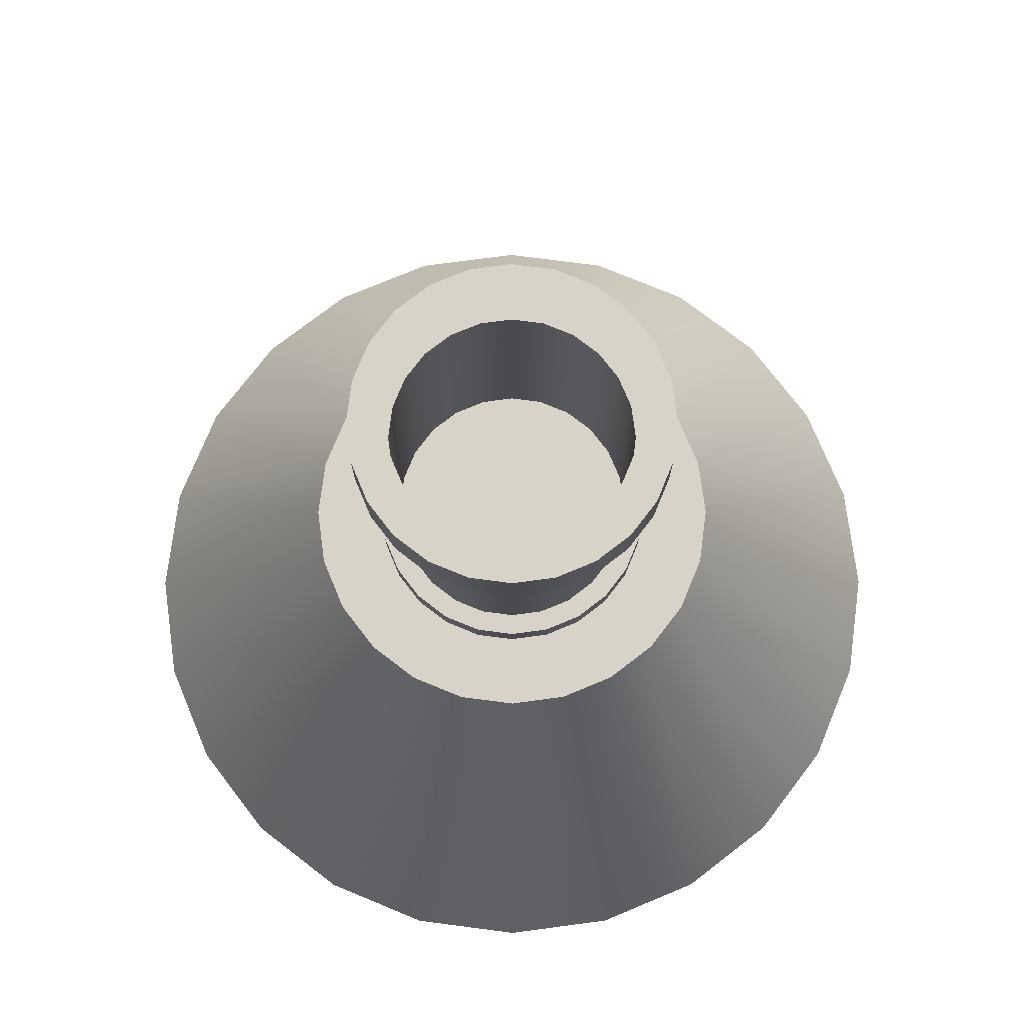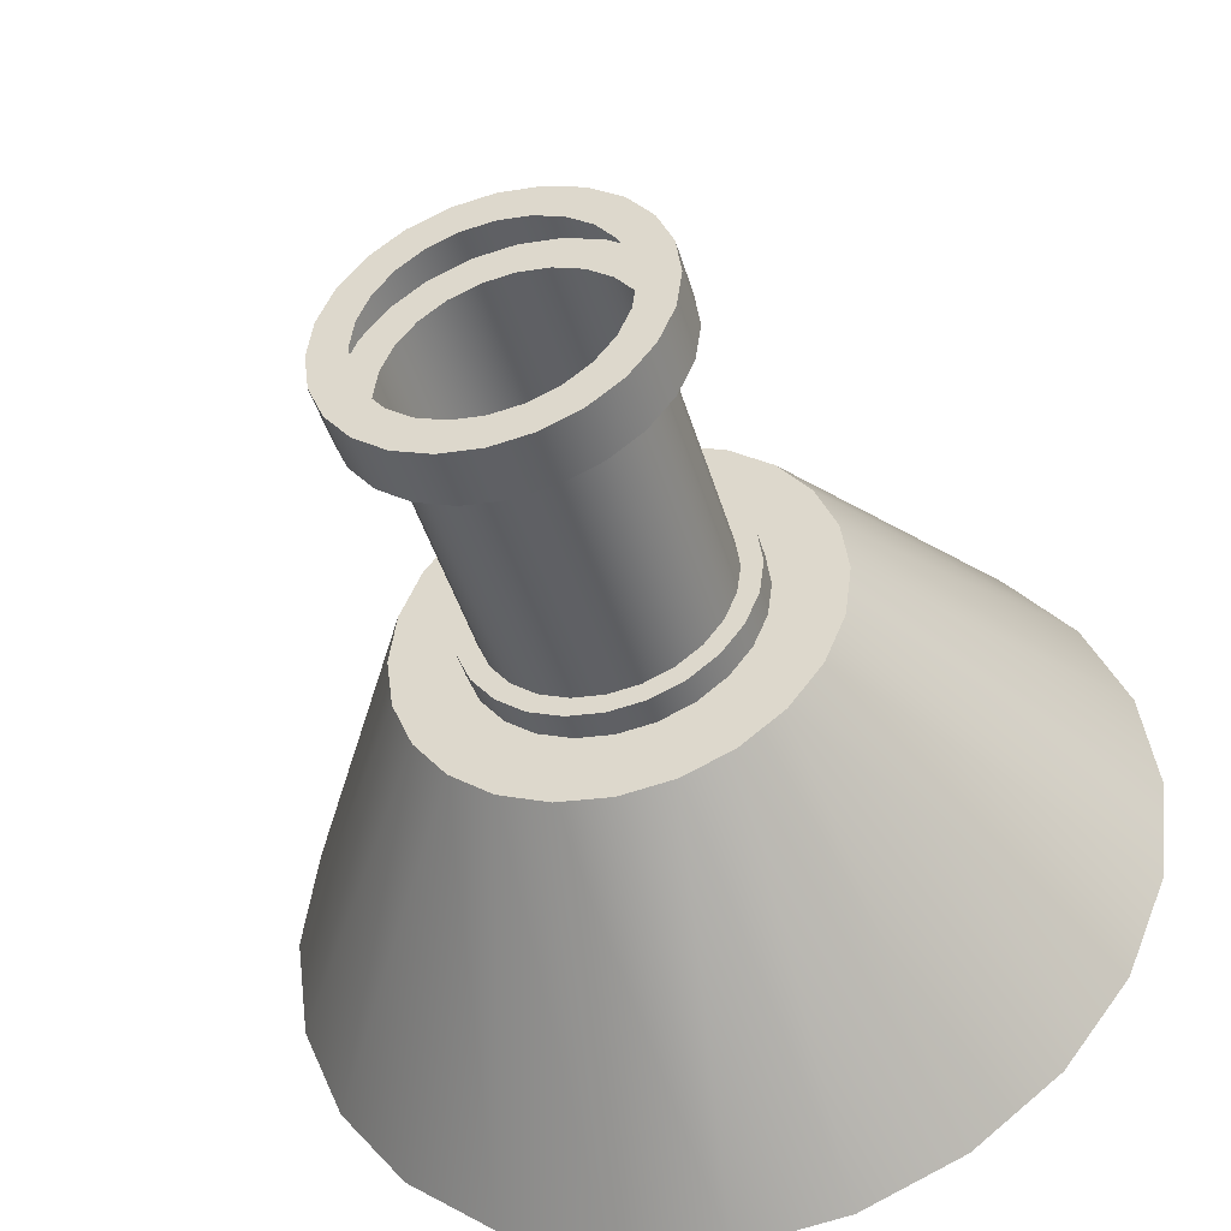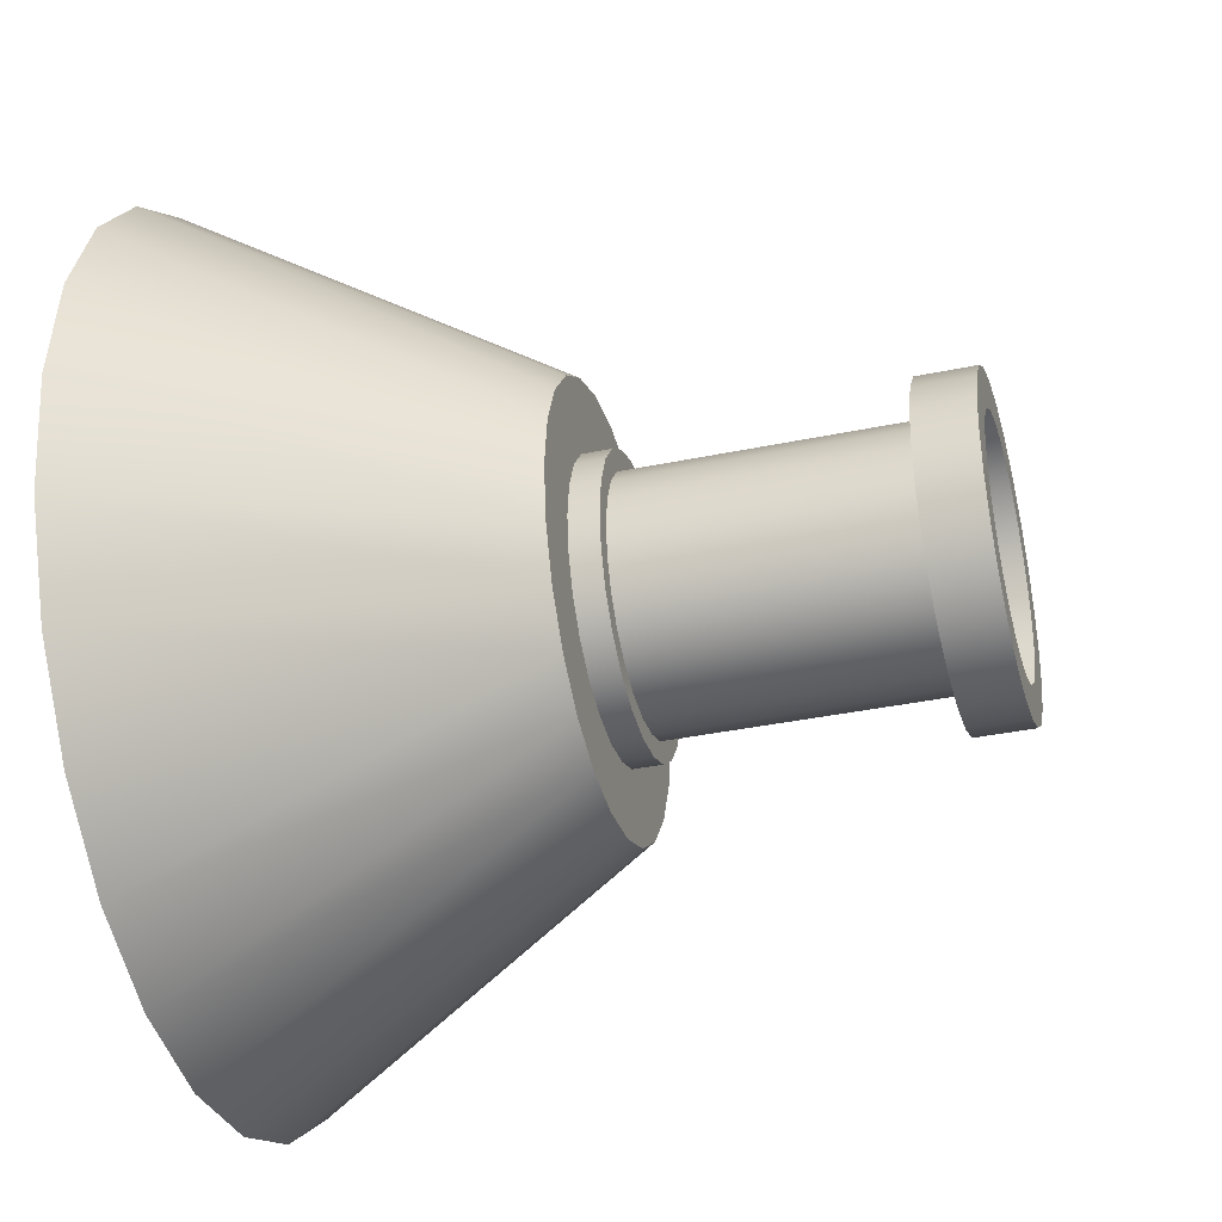
<metadata>
{"format":"obj","ext":"obj","renderer":"f3d","projection":"perspective","resolution":1024,"background":"white","views":[{"elev":75.9,"azim":164.9,"up":"+Y"},{"elev":-44.7,"azim":-163.8,"up":"+Z"},{"elev":-36.6,"azim":105.2,"up":"+Z"}]}
</metadata>
<code>
o Group20/mesh602/mesh602-geometry#mesh602-geometry
v 0.2711 -0.9525 0.2195
v 0.2702 -0.9439 0.2199
v 0.2702 -0.9525 0.2199
v 0.2711 -0.9439 0.2195
v 0.2692 -0.9439 0.22
v 0.2714 -0.9525 0.2201
v 0.2692 -0.9525 0.22
v 0.2719 -0.9525 0.2189
v 0.2727 -0.9439 0.2197
v 0.2717 -0.9439 0.2205
v 0.2723 -0.9525 0.2194
v 0.2669 -0.9525 0.2201
v 0.2703 -0.9525 0.2205
v 0.2714 -0.9534 0.2201
v 0.2703 -0.9534 0.2205
v 0.2692 -0.9525 0.2207
v 0.2692 -0.9534 0.2207
v 0.2739 -0.9534 0.2209
v 0.2719 -0.9439 0.2189
v 0.2731 -0.9525 0.2184
v 0.2725 -0.9525 0.2181
v 0.2735 -0.9439 0.2187
v 0.2682 -0.9439 0.2199
v 0.2666 -0.9439 0.2205
v 0.2723 -0.9534 0.2194
v 0.268 -0.9525 0.2205
v 0.2644 -0.9534 0.2209
v 0.2682 -0.9525 0.2199
v 0.2735 -0.9525 0.2173
v 0.2725 -0.9439 0.2181
v 0.2717 -0.942 0.2205
v 0.2735 -0.942 0.2187
v 0.2705 -0.9439 0.221
v 0.2731 -0.9534 0.2184
v 0.2672 -0.9439 0.2195
v 0.2672 -0.9525 0.2195
v 0.268 -0.9534 0.2205
v 0.2669 -0.9534 0.2201
v 0.275 -0.9534 0.2195
v 0.2658 -0.9534 0.222
v 0.2729 -0.9525 0.2172
v 0.2729 -0.9439 0.2172
v 0.2727 -0.942 0.2197
v 0.2705 -0.942 0.221
v 0.274 -0.942 0.2175
v 0.2656 -0.9439 0.2197
v 0.2679 -0.9439 0.221
v 0.2664 -0.9439 0.2189
v 0.2664 -0.9525 0.2189
v 0.266 -0.9525 0.2194
v 0.2633 -0.9534 0.2195
v 0.2788 -0.9647 0.2258
v 0.2623 -0.9647 0.228
v 0.2725 -0.9534 0.222
v 0.2737 -0.9525 0.2162
v 0.273 -0.9439 0.2162
v 0.2735 -0.9534 0.2173
v 0.274 -0.9439 0.2175
v 0.2702 -0.942 0.2199
v 0.2666 -0.942 0.2205
v 0.2719 -0.942 0.2189
v 0.2725 -0.942 0.2181
v 0.2656 -0.942 0.2197
v 0.2692 -0.942 0.2212
v 0.2692 -0.9439 0.2212
v 0.2757 -0.9534 0.2179
v 0.266 -0.9534 0.2194
v 0.2653 -0.9525 0.2184
v 0.2595 -0.9647 0.2258
v 0.281 -0.9647 0.223
v 0.276 -0.9647 0.228
v 0.2656 -0.9647 0.2293
v 0.2709 -0.9534 0.2227
v 0.273 -0.9525 0.2162
v 0.2742 -0.9439 0.2162
v 0.2711 -0.942 0.2195
v 0.2692 -0.942 0.22
v 0.2679 -0.942 0.221
v 0.2742 -0.942 0.2162
v 0.2729 -0.942 0.2172
v 0.2648 -0.9439 0.2187
v 0.2648 -0.942 0.2187
v 0.2658 -0.9525 0.2181
v 0.2653 -0.9534 0.2184
v 0.2574 -0.9647 0.223
v 0.2674 -0.9534 0.2227
v 0.2727 -0.9647 0.2293
v 0.2729 -0.9525 0.2152
v 0.2729 -0.9439 0.2152
v 0.2737 -0.9534 0.2162
v 0.2759 -0.9534 0.2162
v 0.2682 -0.942 0.2199
v 0.2658 -0.9439 0.2181
v 0.2643 -0.9439 0.2175
v 0.2664 -0.942 0.2189
v 0.2823 -0.9647 0.2197
v 0.2648 -0.9525 0.2173
v 0.2626 -0.9534 0.2179
v 0.2692 -0.9647 0.2298
v 0.2692 -0.9534 0.2229
v 0.2735 -0.9525 0.215
v 0.274 -0.9439 0.2149
v 0.274 -0.942 0.2149
v 0.273 -0.942 0.2162
v 0.2654 -0.9439 0.2172
v 0.2643 -0.942 0.2175
v 0.2672 -0.942 0.2195
v 0.2658 -0.942 0.2181
v 0.2648 -0.9534 0.2173
v 0.2654 -0.9525 0.2172
v 0.256 -0.9647 0.2197
v 0.2725 -0.9525 0.2142
v 0.2725 -0.9439 0.2142
v 0.2735 -0.9534 0.215
v 0.2828 -0.9647 0.2162
v 0.2729 -0.942 0.2152
v 0.2641 -0.9439 0.2162
v 0.2641 -0.942 0.2162
v 0.2646 -0.9525 0.2162
v 0.2653 -0.9525 0.2162
v 0.2646 -0.9534 0.2162
v 0.2624 -0.9534 0.2162
v 0.2731 -0.9525 0.2139
v 0.2757 -0.9534 0.2144
v 0.2735 -0.9439 0.2136
v 0.2735 -0.942 0.2136
v 0.2555 -0.9647 0.2162
v 0.2725 -0.942 0.2142
v 0.2653 -0.9439 0.2162
v 0.2654 -0.942 0.2172
v 0.2719 -0.9525 0.2134
v 0.2719 -0.9439 0.2134
v 0.2731 -0.9534 0.2139
v 0.2711 -0.9439 0.2128
v 0.2823 -0.9647 0.2126
v 0.2654 -0.9439 0.2152
v 0.2643 -0.942 0.2149
v 0.2653 -0.942 0.2162
v 0.2648 -0.9525 0.215
v 0.2654 -0.9525 0.2152
v 0.2648 -0.9534 0.215
v 0.2626 -0.9534 0.2144
v 0.2723 -0.9525 0.213
v 0.2723 -0.9534 0.213
v 0.2711 -0.9525 0.2128
v 0.2702 -0.9439 0.2124
v 0.2727 -0.9439 0.2126
v 0.2727 -0.942 0.2126
v 0.2719 -0.942 0.2134
v 0.256 -0.9647 0.2126
v 0.275 -0.9534 0.2128
v 0.2643 -0.9439 0.2149
v 0.2654 -0.942 0.2152
v 0.2702 -0.9525 0.2124
v 0.2692 -0.9439 0.2123
v 0.2711 -0.942 0.2128
v 0.281 -0.9647 0.2094
v 0.2658 -0.9439 0.2142
v 0.2648 -0.942 0.2136
v 0.2658 -0.942 0.2142
v 0.2653 -0.9525 0.2139
v 0.2658 -0.9525 0.2142
v 0.2653 -0.9534 0.2139
v 0.2633 -0.9534 0.2128
v 0.2714 -0.9525 0.2123
v 0.2692 -0.9525 0.2123
v 0.2714 -0.9534 0.2123
v 0.2666 -0.9439 0.2118
v 0.2717 -0.9439 0.2118
v 0.2702 -0.942 0.2124
v 0.2574 -0.9647 0.2094
v 0.2739 -0.9534 0.2114
v 0.2648 -0.9439 0.2136
v 0.266 -0.9534 0.213
v 0.2669 -0.9525 0.2123
v 0.2692 -0.9525 0.2117
v 0.2703 -0.9525 0.2118
v 0.268 -0.9525 0.2118
v 0.2703 -0.9534 0.2118
v 0.2656 -0.9439 0.2126
v 0.2682 -0.9525 0.2124
v 0.2717 -0.942 0.2118
v 0.2692 -0.942 0.2123
v 0.2788 -0.9647 0.2065
v 0.2664 -0.9439 0.2134
v 0.2656 -0.942 0.2126
v 0.2664 -0.942 0.2134
v 0.266 -0.9525 0.213
v 0.2664 -0.9525 0.2134
v 0.2644 -0.9534 0.2114
v 0.2669 -0.9534 0.2123
v 0.268 -0.9534 0.2118
v 0.2692 -0.9534 0.2117
v 0.2679 -0.9439 0.2113
v 0.2682 -0.9439 0.2124
v 0.2666 -0.942 0.2118
v 0.2705 -0.9439 0.2113
v 0.2595 -0.9647 0.2065
v 0.276 -0.9647 0.2044
v 0.2672 -0.9439 0.2128
v 0.2672 -0.942 0.2128
v 0.2672 -0.9525 0.2128
v 0.2679 -0.942 0.2113
v 0.2705 -0.942 0.2113
v 0.2725 -0.9534 0.2103
v 0.2682 -0.942 0.2124
v 0.2623 -0.9647 0.2044
v 0.2692 -0.9439 0.2111
v 0.2692 -0.942 0.2111
v 0.2727 -0.9647 0.203
v 0.2658 -0.9534 0.2103
v 0.2709 -0.9534 0.2096
v 0.2656 -0.9647 0.203
v 0.2692 -0.9647 0.2025
v 0.2674 -0.9534 0.2096
v 0.2692 -0.9534 0.2094
f 1 2 3
f 2 1 4
f 3 2 1
f 4 1 2
f 5 3 2
f 2 3 5
f 6 1 3
f 3 1 6
f 7 3 6
f 1 4 8
f 4 9 2
f 2 9 4
f 3 5 7
f 7 5 3
f 2 10 5
f 5 10 2
f 11 1 6
f 6 1 11
f 6 12 13
f 6 3 7
f 13 12 6
f 13 14 6
f 6 14 13
f 15 16 17
f 16 15 13
f 17 16 15
f 13 15 16
f 17 15 18
f 7 12 6
f 6 12 7
f 8 4 1
f 4 8 19
f 20 21 8
f 1 8 11
f 19 8 4
f 19 9 4
f 4 9 19
f 2 9 10
f 10 9 2
f 19 22 9
f 9 22 19
f 23 7 5
f 5 7 23
f 24 5 10
f 10 5 24
f 11 8 1
f 11 8 20
f 25 20 11
f 6 25 11
f 11 25 6
f 13 12 26
f 26 12 13
f 14 13 15
f 15 13 14
f 18 14 15
f 15 14 18
f 25 6 14
f 14 6 25
f 13 26 16
f 16 26 13
f 18 15 17
f 26 17 16
f 16 17 26
f 18 17 27
f 27 17 18
f 28 12 7
f 7 12 28
f 29 21 20
f 8 21 20
f 20 8 11
f 20 21 29
f 30 8 21
f 9 31 10
f 10 31 9
f 19 22 30
f 32 9 22
f 22 9 32
f 7 23 28
f 28 23 7
f 24 23 5
f 5 23 24
f 24 10 33
f 33 10 24
f 11 20 25
f 20 25 34
f 34 25 20
f 28 35 36
f 36 35 28
f 37 12 38
f 12 37 26
f 38 12 37
f 26 37 12
f 36 12 28
f 28 12 36
f 38 27 37
f 37 27 38
f 39 14 18
f 18 14 39
f 39 25 14
f 14 25 39
f 17 26 37
f 37 26 17
f 37 27 17
f 17 27 37
f 18 27 40
f 40 27 18
f 21 41 29
f 42 21 41
f 34 29 20
f 20 29 34
f 21 42 30
f 30 42 21
f 31 9 43
f 43 9 31
f 44 10 31
f 31 10 44
f 8 30 19
f 19 30 8
f 30 22 19
f 9 32 43
f 43 32 9
f 22 45 32
f 32 45 22
f 35 28 23
f 23 28 35
f 46 23 24
f 24 23 46
f 10 44 33
f 33 44 10
f 24 33 47
f 47 33 24
f 39 34 25
f 25 34 39
f 36 48 49
f 48 36 35
f 49 48 36
f 35 36 48
f 50 38 12
f 12 38 50
f 36 50 12
f 36 50 49
f 12 50 36
f 38 51 27
f 27 51 38
f 52 39 18
f 18 39 52
f 27 53 40
f 40 53 27
f 18 40 54
f 54 40 18
f 55 41 29
f 29 41 21
f 29 41 55
f 41 21 42
f 41 56 42
f 42 56 41
f 29 34 57
f 57 34 29
f 42 58 30
f 30 58 42
f 43 59 31
f 31 59 43
f 31 60 44
f 44 60 31
f 21 8 30
f 30 58 22
f 22 58 30
f 32 61 43
f 43 61 32
f 45 22 58
f 58 22 45
f 45 62 32
f 32 62 45
f 46 35 23
f 23 35 46
f 24 63 46
f 46 63 24
f 64 33 44
f 44 33 64
f 47 33 65
f 65 33 47
f 47 60 24
f 24 60 47
f 66 34 39
f 39 34 66
f 38 50 67
f 67 50 38
f 49 50 36
f 67 51 38
f 38 51 67
f 50 68 49
f 51 69 27
f 27 69 51
f 39 52 70
f 70 52 39
f 18 71 52
f 52 71 18
f 53 27 69
f 69 27 53
f 72 40 53
f 53 40 72
f 54 40 73
f 73 40 54
f 71 18 54
f 54 18 71
f 41 74 55
f 56 41 74
f 29 55 57
f 57 55 29
f 74 41 56
f 56 75 42
f 42 75 56
f 66 57 34
f 34 57 66
f 42 75 58
f 58 75 42
f 43 76 59
f 59 76 43
f 31 59 77
f 77 59 31
f 77 60 31
f 31 60 77
f 44 60 78
f 78 60 44
f 32 62 61
f 61 62 32
f 43 61 76
f 76 61 43
f 58 79 45
f 45 79 58
f 45 80 62
f 62 80 45
f 81 48 46
f 46 48 35
f 46 48 81
f 35 48 46
f 63 24 60
f 60 24 63
f 82 46 63
f 63 46 82
f 33 64 65
f 65 64 33
f 44 78 64
f 64 78 44
f 65 78 47
f 47 78 65
f 60 47 78
f 78 47 60
f 70 66 39
f 39 66 70
f 68 67 50
f 50 67 68
f 49 68 50
f 83 68 49
f 49 68 83
f 84 51 67
f 67 51 84
f 67 68 84
f 84 68 67
f 69 51 85
f 85 51 69
f 69 70 52
f 52 70 69
f 69 52 71
f 71 52 69
f 69 71 53
f 53 71 69
f 40 72 86
f 86 72 40
f 53 71 72
f 72 71 53
f 73 40 86
f 86 40 73
f 87 54 73
f 73 54 87
f 54 87 71
f 71 87 54
f 55 88 74
f 55 74 41
f 74 88 55
f 74 89 56
f 56 89 74
f 55 57 90
f 90 57 55
f 89 75 56
f 56 75 89
f 91 57 66
f 66 57 91
f 79 58 75
f 92 60 77
f 77 60 92
f 75 58 79
f 79 80 45
f 45 80 79
f 81 93 48
f 81 93 94
f 48 93 81
f 46 82 81
f 81 82 46
f 93 49 48
f 48 49 93
f 92 63 60
f 60 63 92
f 95 82 63
f 63 82 95
f 78 65 64
f 64 65 78
f 66 70 96
f 96 70 66
f 68 97 83
f 84 98 51
f 51 98 84
f 97 84 68
f 68 84 97
f 83 97 68
f 98 85 51
f 51 85 98
f 85 70 69
f 69 70 85
f 99 86 72
f 72 86 99
f 72 71 87
f 87 71 72
f 73 86 100
f 100 86 73
f 100 87 73
f 73 87 100
f 101 88 55
f 55 88 101
f 89 74 88
f 88 74 89
f 91 90 57
f 57 90 91
f 90 101 55
f 55 101 90
f 89 102 75
f 75 102 89
f 96 91 66
f 66 91 96
f 75 103 79
f 79 103 75
f 79 104 80
f 80 104 79
f 94 93 81
f 94 105 93
f 93 105 94
f 81 106 94
f 94 106 81
f 106 81 82
f 82 81 106
f 49 93 83
f 83 93 49
f 107 63 92
f 92 63 107
f 108 82 95
f 95 82 108
f 107 63 95
f 85 96 70
f 70 96 85
f 84 97 109
f 109 97 84
f 83 105 110
f 110 97 83
f 83 97 110
f 109 98 84
f 84 98 109
f 85 98 111
f 111 98 85
f 86 99 100
f 100 99 86
f 72 87 99
f 99 87 72
f 87 100 99
f 99 100 87
f 101 112 88
f 88 112 101
f 88 113 89
f 89 113 88
f 91 114 90
f 90 114 91
f 101 90 114
f 114 90 101
f 113 102 89
f 89 102 113
f 103 75 102
f 102 75 103
f 91 96 115
f 115 96 91
f 103 116 79
f 79 116 103
f 79 116 104
f 104 116 79
f 117 105 94
f 94 105 117
f 105 83 93
f 93 83 105
f 118 94 106
f 106 94 118
f 108 106 82
f 82 106 108
f 95 63 107
f 111 96 85
f 85 96 111
f 119 109 97
f 97 109 119
f 120 97 110
f 110 105 83
f 105 120 110
f 110 120 105
f 110 97 120
f 121 98 109
f 109 98 121
f 122 111 98
f 98 111 122
f 123 112 101
f 101 112 123
f 113 88 112
f 112 88 113
f 124 114 91
f 91 114 124
f 114 123 101
f 101 123 114
f 113 125 102
f 102 125 113
f 102 126 103
f 103 126 102
f 127 115 96
f 96 115 127
f 115 124 91
f 91 124 115
f 103 128 116
f 116 128 103
f 117 129 105
f 105 129 117
f 94 118 117
f 117 118 94
f 130 118 106
f 106 118 130
f 130 106 108
f 108 106 130
f 127 96 111
f 111 96 127
f 109 119 121
f 121 119 109
f 120 119 97
f 97 119 120
f 120 105 129
f 129 105 120
f 121 122 98
f 98 122 121
f 111 122 127
f 127 122 111
f 123 131 112
f 112 131 123
f 112 132 113
f 131 112 132
f 113 132 112
f 124 133 114
f 114 133 124
f 123 114 133
f 133 114 123
f 132 125 113
f 132 125 134
f 113 125 132
f 126 102 125
f 125 102 126
f 126 128 103
f 103 128 126
f 127 135 115
f 115 135 127
f 124 115 135
f 135 115 124
f 117 136 129
f 129 136 117
f 137 117 118
f 118 117 137
f 138 118 130
f 130 118 138
f 139 121 119
f 119 121 139
f 140 119 120
f 120 119 140
f 136 120 129
f 129 120 136
f 141 122 121
f 121 122 141
f 142 127 122
f 122 127 142
f 143 131 123
f 123 131 143
f 133 144 124
f 132 112 131
f 132 145 134
f 145 132 131
f 134 145 132
f 131 132 145
f 124 144 133
f 133 143 123
f 123 143 133
f 146 147 134
f 134 147 125
f 134 125 132
f 134 147 146
f 125 147 134
f 125 148 126
f 126 148 125
f 126 149 128
f 128 149 126
f 150 135 127
f 127 135 150
f 135 151 124
f 124 151 135
f 152 136 117
f 117 136 152
f 117 137 152
f 152 137 117
f 153 137 118
f 118 137 153
f 153 118 138
f 138 118 153
f 121 139 141
f 141 139 121
f 140 139 119
f 119 139 140
f 120 136 140
f 140 136 120
f 141 142 122
f 122 142 141
f 127 142 150
f 150 142 127
f 143 154 145
f 143 145 131
f 145 154 143
f 131 145 143
f 143 133 144
f 144 133 143
f 151 144 124
f 124 144 151
f 154 134 145
f 145 134 154
f 155 147 146
f 146 147 155
f 134 154 146
f 146 154 134
f 148 125 147
f 147 125 148
f 148 156 126
f 126 156 148
f 126 156 149
f 149 156 126
f 150 157 135
f 135 157 150
f 151 135 157
f 157 135 151
f 152 158 136
f 136 158 152
f 159 152 137
f 137 152 159
f 160 137 153
f 153 137 160
f 161 141 139
f 139 141 161
f 162 139 140
f 140 139 162
f 158 140 136
f 136 140 158
f 163 142 141
f 141 142 163
f 164 150 142
f 142 150 164
f 165 154 143
f 143 154 165
f 154 165 166
f 166 165 154
f 167 143 144
f 144 143 167
f 151 167 144
f 144 167 151
f 168 147 155
f 155 147 168
f 146 166 155
f 155 166 146
f 166 146 154
f 154 146 166
f 169 148 147
f 147 148 169
f 148 170 156
f 156 170 148
f 171 157 150
f 150 157 171
f 157 172 151
f 151 172 157
f 173 158 152
f 152 158 173
f 152 159 173
f 173 159 152
f 160 159 137
f 137 159 160
f 141 161 163
f 163 161 141
f 162 161 139
f 139 161 162
f 140 158 162
f 162 158 140
f 174 142 163
f 163 142 174
f 150 164 171
f 171 164 150
f 174 164 142
f 142 164 174
f 143 167 165
f 165 167 143
f 165 175 166
f 166 175 165
f 176 177 178
f 151 179 167
f 167 179 151
f 168 169 147
f 147 169 168
f 155 180 168
f 168 180 155
f 181 155 166
f 166 155 181
f 148 169 182
f 182 169 148
f 148 183 170
f 170 183 148
f 171 184 157
f 157 184 171
f 172 157 184
f 184 157 172
f 172 179 151
f 151 179 172
f 173 185 158
f 158 185 173
f 186 173 159
f 159 173 186
f 187 159 160
f 160 159 187
f 188 163 161
f 161 163 188
f 189 161 162
f 162 161 189
f 162 185 189
f 185 162 158
f 158 162 185
f 163 188 174
f 174 188 163
f 189 188 161
f 161 188 189
f 190 171 164
f 164 171 190
f 191 164 174
f 174 164 191
f 179 165 167
f 167 165 179
f 165 178 175
f 175 178 165
f 166 175 181
f 181 175 166
f 178 177 176
f 177 178 165
f 165 178 177
f 176 192 178
f 192 176 193
f 178 192 176
f 193 176 192
f 193 190 192
f 192 190 193
f 165 179 177
f 177 179 165
f 194 169 168
f 168 169 194
f 180 155 195
f 195 155 180
f 180 196 168
f 168 196 180
f 155 181 195
f 195 181 155
f 197 182 169
f 169 182 197
f 182 196 148
f 148 196 182
f 148 196 183
f 183 196 148
f 198 184 171
f 171 184 198
f 199 172 184
f 184 172 199
f 179 172 193
f 193 172 179
f 180 200 173
f 173 200 180
f 185 200 173
f 173 186 180
f 180 186 173
f 200 189 185
f 185 189 200
f 173 200 185
f 201 186 159
f 201 159 187
f 159 186 201
f 187 159 201
f 189 185 162
f 189 200 202
f 202 200 189
f 175 174 188
f 188 174 175
f 202 188 189
f 189 188 202
f 171 190 198
f 198 190 171
f 192 190 164
f 164 190 192
f 192 164 191
f 191 164 192
f 174 175 191
f 191 175 174
f 178 191 175
f 175 191 178
f 181 175 188
f 181 188 202
f 188 175 181
f 202 188 181
f 202 195 181
f 181 195 202
f 177 193 176
f 193 177 179
f 176 193 177
f 179 177 193
f 191 178 192
f 192 178 191
f 172 190 193
f 193 190 172
f 194 197 169
f 169 197 194
f 168 203 194
f 194 203 168
f 180 195 200
f 200 195 180
f 196 180 186
f 186 180 196
f 203 168 196
f 196 168 203
f 182 197 204
f 204 197 182
f 182 203 196
f 196 203 182
f 186 183 196
f 196 183 186
f 198 199 184
f 184 199 198
f 172 199 205
f 205 199 172
f 206 186 201
f 201 186 206
f 195 202 200
f 200 202 195
f 190 207 198
f 198 207 190
f 205 190 172
f 172 190 205
f 197 194 208
f 208 194 197
f 209 194 203
f 203 194 209
f 208 204 197
f 197 204 208
f 204 203 182
f 182 203 204
f 183 186 206
f 206 186 183
f 207 199 198
f 198 199 207
f 210 205 199
f 199 205 210
f 207 190 211
f 211 190 207
f 205 211 190
f 190 211 205
f 194 209 208
f 208 209 194
f 203 204 209
f 209 204 203
f 204 208 209
f 209 208 204
f 207 210 199
f 199 210 207
f 205 210 212
f 212 210 205
f 211 213 207
f 207 213 211
f 212 211 205
f 205 211 212
f 213 210 207
f 207 210 213
f 214 212 210
f 210 212 214
f 213 211 215
f 215 211 213
f 212 215 211
f 211 215 212
f 210 213 214
f 214 213 210
f 212 214 216
f 216 214 212
f 215 214 213
f 213 214 215
f 215 212 216
f 216 212 215
f 214 215 216
f 216 215 214

</code>
